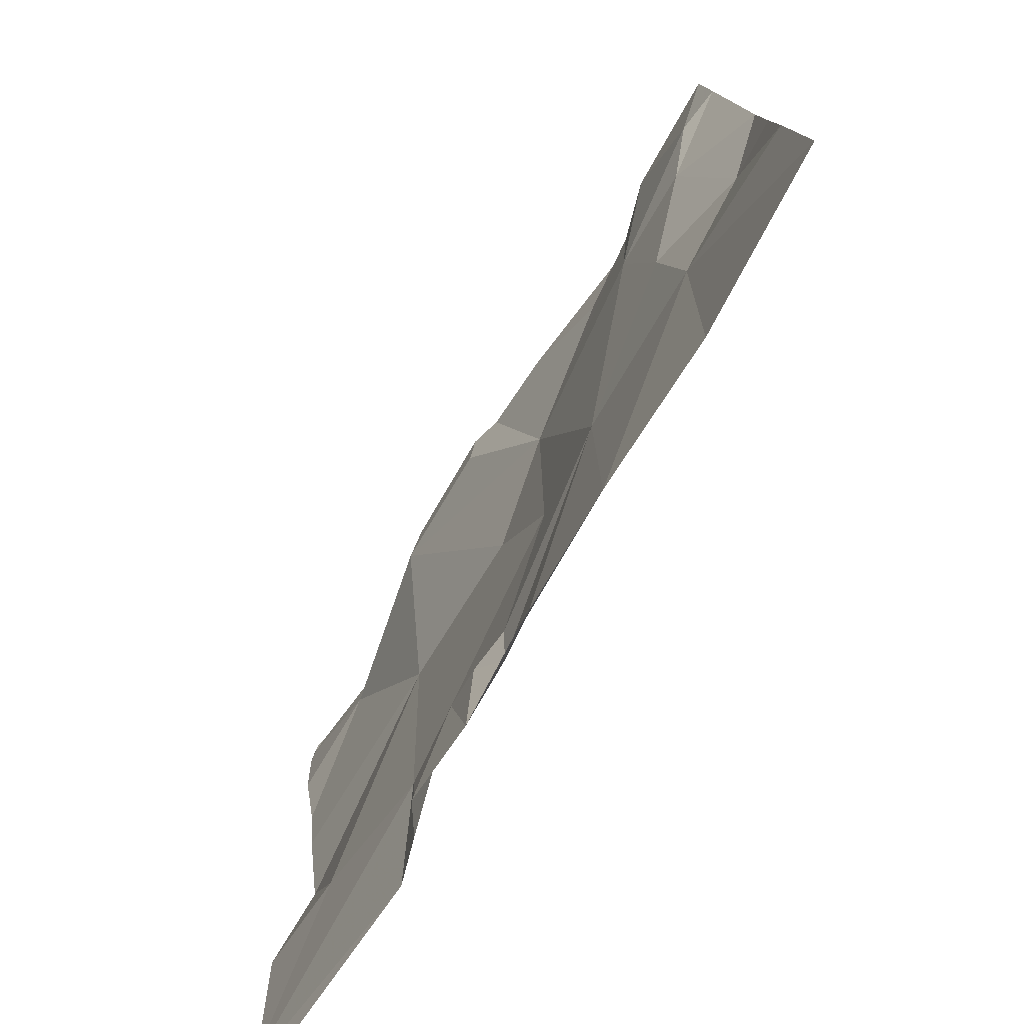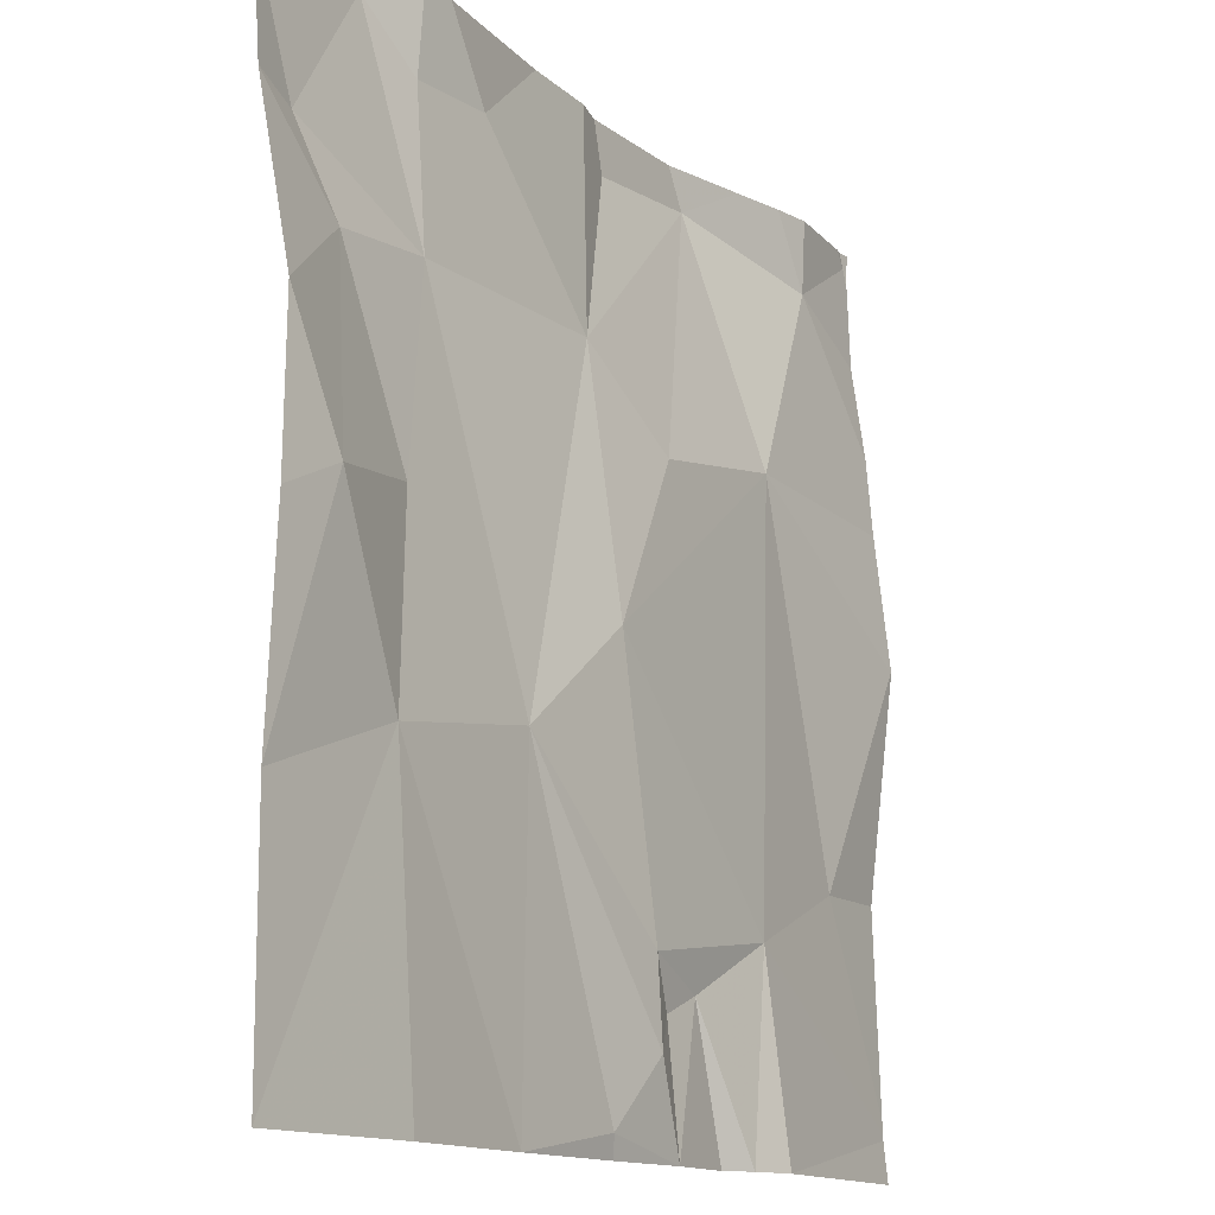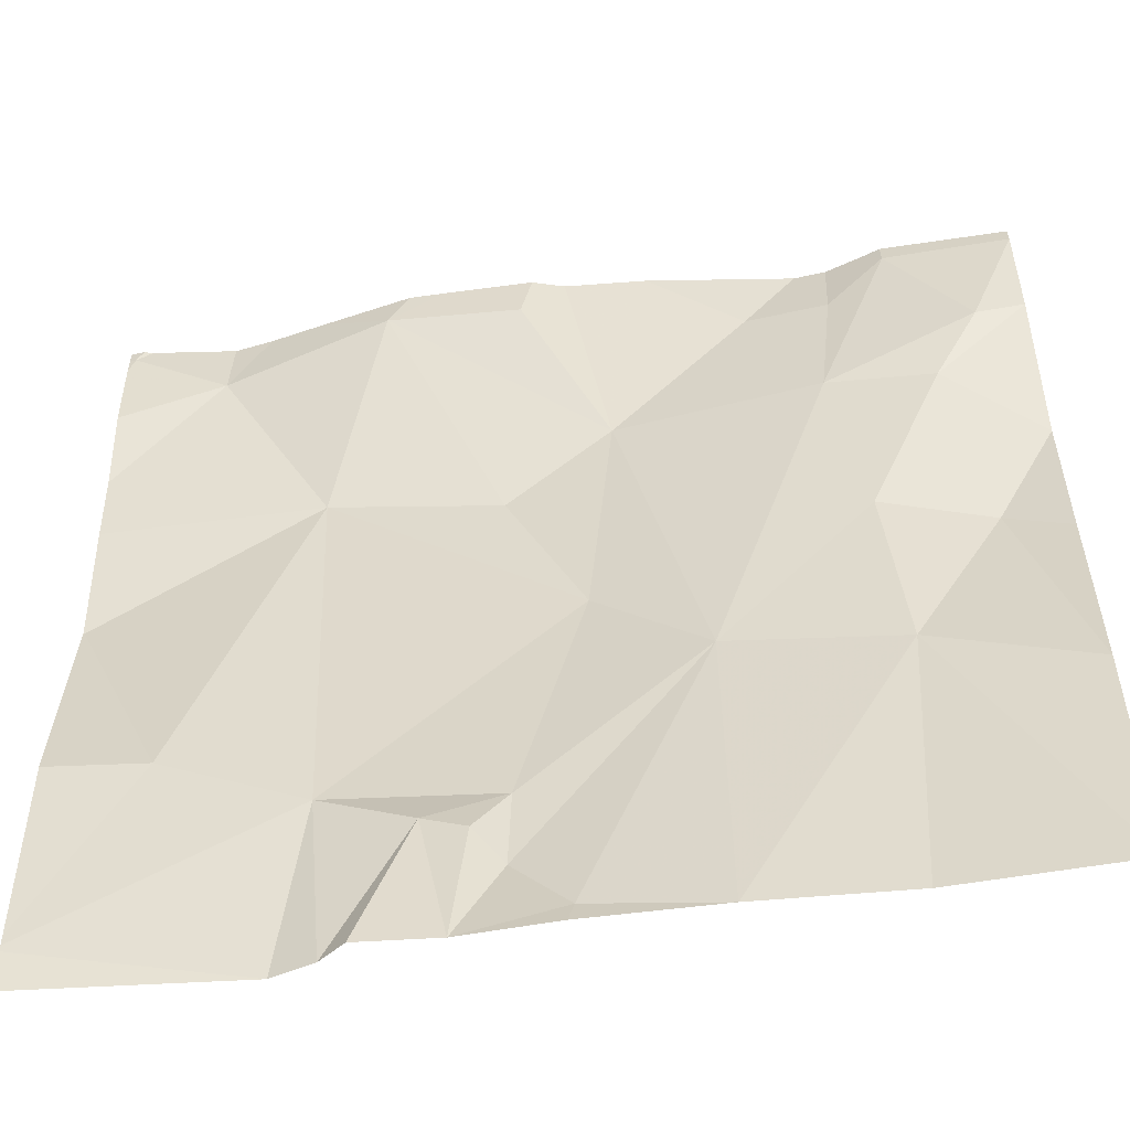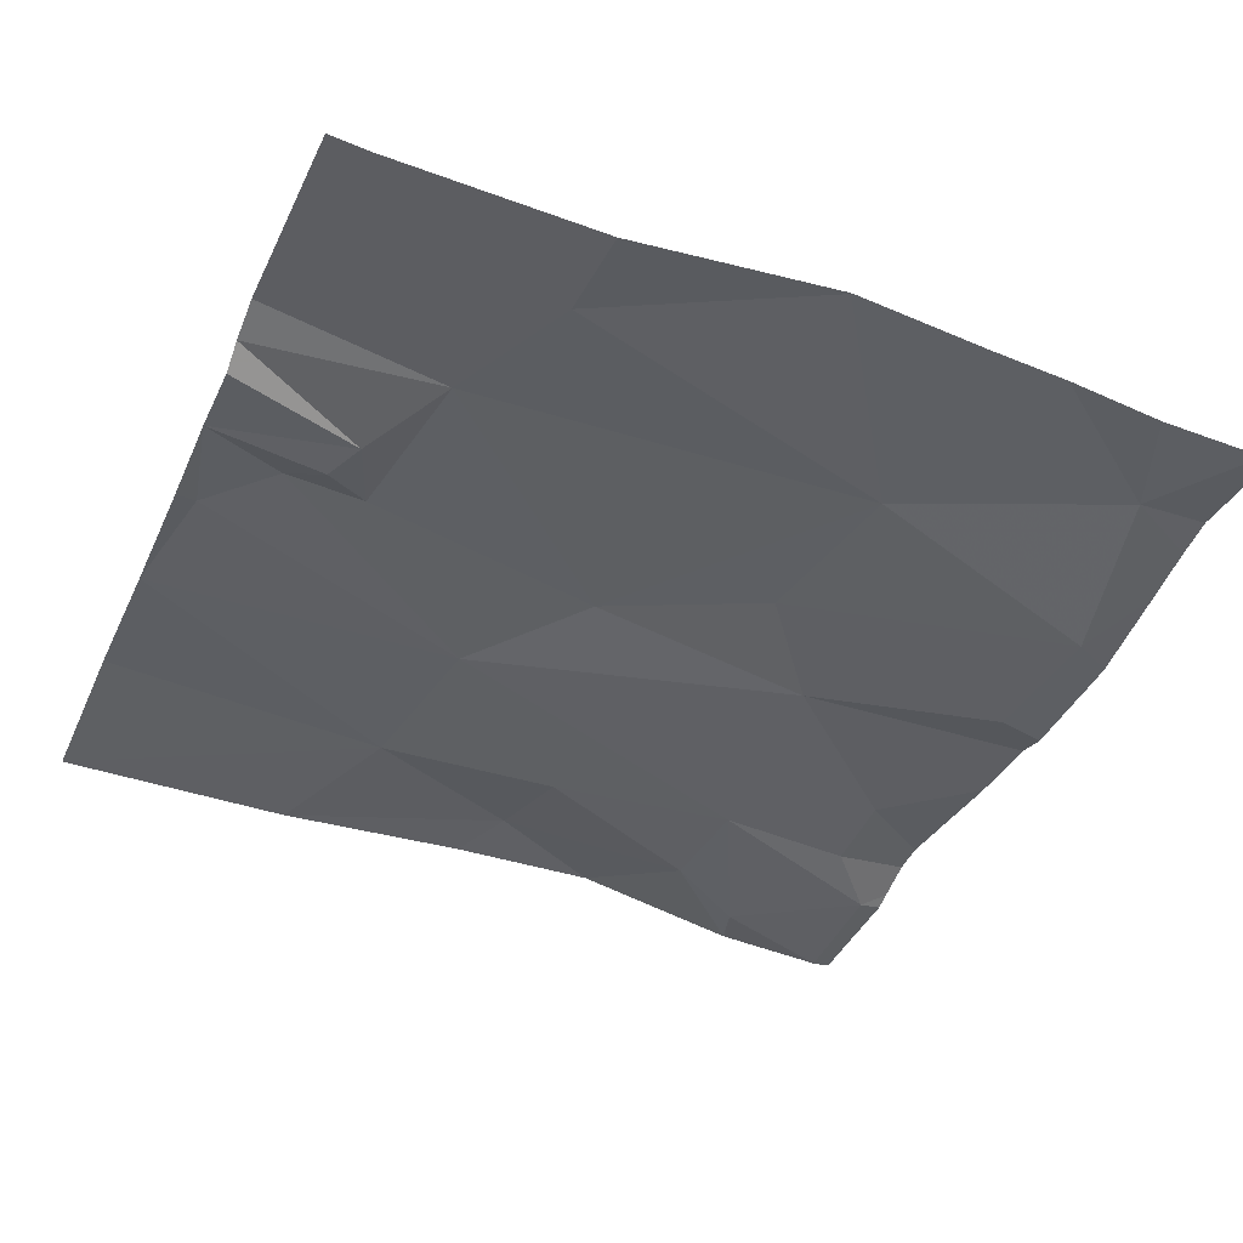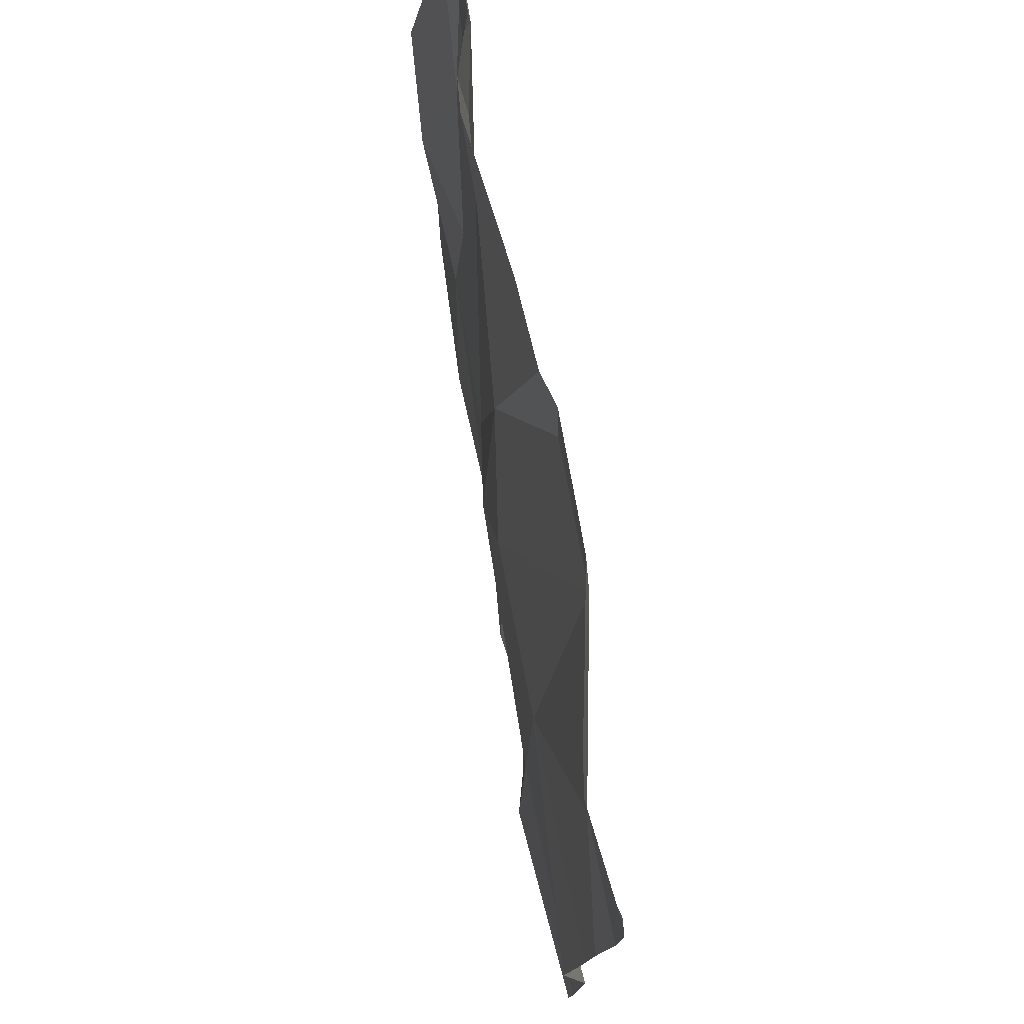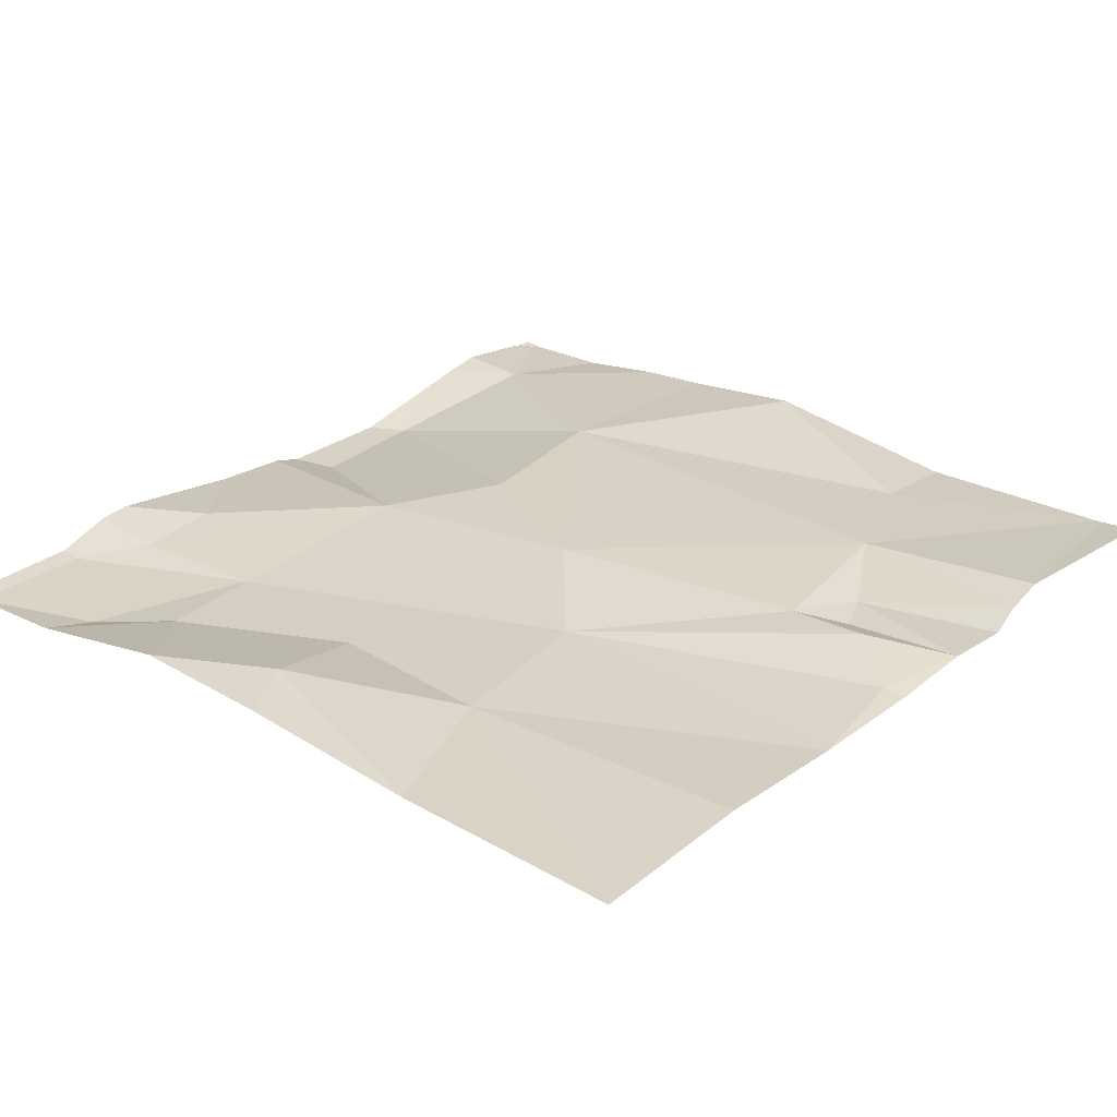
<metadata>
{"format":"obj","ext":"obj","renderer":"f3d","projection":"perspective","resolution":1024,"background":"white","views":[{"elev":-78.5,"azim":-120.2,"up":"+Y"},{"elev":-13.8,"azim":-57.2,"up":"+Y"},{"elev":-54.1,"azim":-171.4,"up":"+Y"},{"elev":-40.4,"azim":67.0,"up":"+Z"},{"elev":76.3,"azim":80.2,"up":"+Y"},{"elev":28.1,"azim":-48.8,"up":"+Z"}]}
</metadata>
<code>
v -58.28 253 483.3
v -57.53 253 483.3
v -57.61 254.3 483.3
v -56.89 253 483.3
v -56.35 253.1 483.3
v -56.33 253 483.3
v -56.2 256.9 483.1
v -55.29 253 483.4
v -56.34 256.9 483.2
v -58.28 254 483.3
v -56.11 253.3 483.3
v -55.92 253 483.3
v -56.12 253.7 483.3
v -56.88 254.4 483.3
v -55.99 253.5 483.3
v -55.8 253.6 483.3
v -55.47 253 483.3
v -55.59 253 483.3
v -55.4 253.8 483.4
v -54.79 254.1 483.3
v -58.01 255 483.4
v -56.4 254.8 483.4
v -55.32 255.7 483.3
v -54.37 255 483.4
v -56.7 256.9 483.2
v -57.34 256.9 483.3
v -56.06 255.5 483.4
v -58.28 254.9 483.3
v -58.28 255.6 483.3
v -57.53 255.1 483.3
v -57.87 255.9 483.2
v -56.52 255.9 483.3
v -57.4 255.9 483.2
v -58.18 256.9 483.2
v -58.28 256.3 483.2
v -58.07 256.2 483.2
v -57.47 256.5 483.2
v -55.56 256.7 483.1
v -54.83 256.6 483.2
v -57.65 256.9 483.2
v -58.28 256.8 483.2
v -57.73 256.8 483.2
v -57.11 256.5 483.3
v -56.15 256.7 483.1
v -54.4 256.8 483.2
v -57.72 256.9 483.2
v -57.48 256.9 483.3
v -54.37 253 483.3
v -54.37 253.1 483.3
v -54.37 253.2 483.3
v -54.37 253.2 483.3
v -54.37 255 483.4
v -54.37 254.1 483.3
v -54.37 255 483.4
v -54.37 255 483.4
v -54.37 255.6 483.3
v -54.37 256 483.3
v -54.37 256.8 483.2
v -54.37 256.8 483.2
v -54.37 256.4 483.2
v -54.37 256.7 483.2
v -55.8 256.9 483.1
v -55.25 256.9 483.2
v -55.01 256.9 483.2
v -55.66 256.9 483.1
v -54.83 256.9 483.3
v -54.47 256.9 483.2
v -58.28 256.9 483.2
v -54.43 256.9 483.2
v -54.39 256.9 483.2
v -54.37 256.9 483.2
f 1 2 3
f 6 5 4
f 1 3 10
f 2 4 3
f 12 11 5
f 12 5 6
f 13 14 11
f 14 5 11
f 4 5 14
f 18 17 16
f 15 11 12
f 19 16 17
f 16 13 15
f 15 13 11
f 12 18 16
f 16 15 12
f 8 19 17
f 19 8 49
f 20 19 50
f 10 3 21
f 14 30 3
f 14 3 4
f 13 22 14
f 16 19 13
f 22 13 19
f 23 22 19
f 52 20 53
f 63 38 39
f 23 27 22
f 10 21 28
f 28 21 29
f 21 3 30
f 21 30 31
f 14 22 32
f 30 14 33
f 19 20 23
f 20 24 23
f 62 38 65
f 32 33 14
f 31 35 29
f 36 31 33
f 31 36 35
f 31 29 21
f 33 31 30
f 32 37 33
f 22 27 32
f 32 27 38
f 27 23 38
f 23 24 55
f 39 23 56
f 35 36 41
f 40 37 47
f 41 42 46
f 36 33 42
f 33 37 42
f 41 36 42
f 47 43 26
f 32 43 37
f 9 44 7
f 25 32 9
f 7 38 62
f 38 44 32
f 63 39 64
f 23 39 38
f 66 45 67
f 7 44 38
f 45 39 60
f 69 59 70
f 49 8 48
f 9 32 44
f 50 19 49
f 25 43 32
f 51 20 50
f 52 24 20
f 26 43 25
f 53 20 51
f 54 24 52
f 55 24 54
f 34 41 46
f 56 23 55
f 47 37 43
f 57 39 56
f 58 45 61
f 59 45 58
f 46 42 40
f 60 39 57
f 40 42 37
f 61 45 60
f 64 39 66
f 65 38 63
f 66 39 45
f 67 45 69
f 68 41 34
f 69 45 59
f 70 59 71

</code>
